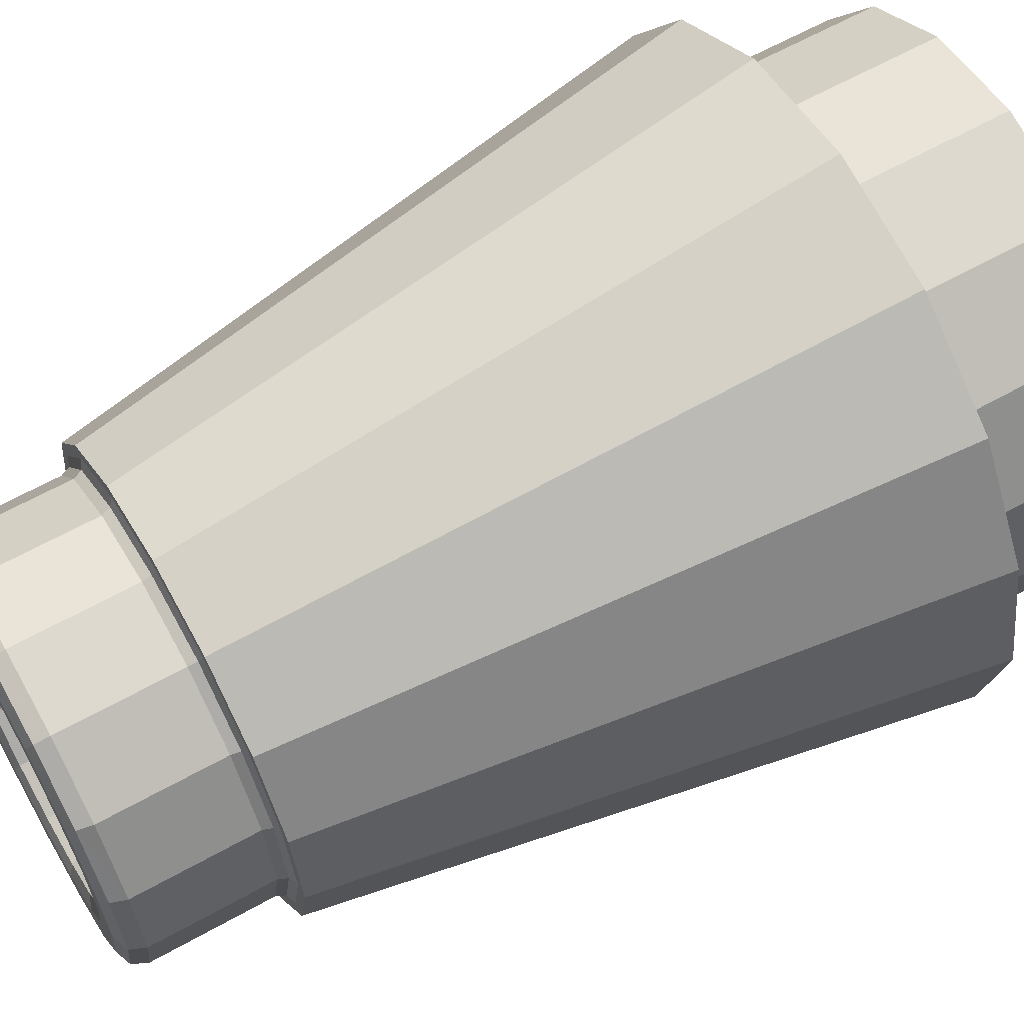
<metadata>
{"format":"obj","ext":"obj","renderer":"f3d","projection":"perspective","resolution":1024,"background":"white","views":[{"elev":62.6,"azim":-119.6,"up":"+Z"}]}
</metadata>
<code>
v 0 0.02 -3.25
v 1.244 0.02 -3.003
v 2.298 0.02 -2.298
v 3.003 0.02 -1.244
v 3.25 0.02 0
v 3.003 0.02 1.244
v 2.298 0.02 2.298
v 1.244 0.02 3.003
v 0 0.02 3.25
v -1.244 0.02 3.003
v -2.298 0.02 2.298
v -3.003 0.02 1.244
v -3.25 0.02 0
v -3.003 0.02 -1.244
v -2.298 0.02 -2.298
v -1.244 0.02 -3.003
v -1.244 2.1 -3.003
v -2.298 2.1 -2.298
v -3.003 2.1 -1.244
v -3.25 2.1 0
v -3.003 2.1 1.244
v -2.298 2.1 2.298
v -1.244 2.1 3.003
v 0 2.1 3.25
v 1.244 2.1 3.003
v 2.298 2.1 2.298
v 3.003 2.1 1.244
v 3.25 2.1 0
v 3.003 2.1 -1.244
v 2.298 2.1 -2.298
v 1.244 2.1 -3.003
v 0 2.1 -3.25
v 0 2.1 -4
v 1.531 2.1 -3.696
v 2.828 2.1 -2.828
v 3.696 2.1 -1.531
v 4 2.1 0
v 3.696 2.1 1.531
v 2.828 2.1 2.828
v 1.531 2.1 3.696
v 0 2.1 4
v -1.531 2.1 3.696
v -2.828 2.1 2.828
v -3.696 2.1 1.531
v -4 2.1 0
v -3.696 2.1 -1.531
v -2.828 2.1 -2.828
v -1.531 2.1 -3.696
v -1.034 9.58 -2.496
v -1.91 9.58 -1.91
v -2.496 9.58 -1.034
v -2.701 9.58 0
v -2.496 9.58 1.034
v -1.91 9.58 1.91
v -1.034 9.58 2.496
v 0 9.58 2.701
v 1.034 9.58 2.496
v 1.91 9.58 1.91
v 2.496 9.58 1.034
v 2.701 9.58 0
v 2.496 9.58 -1.034
v 1.91 9.58 -1.91
v 1.034 9.58 -2.496
v 0 9.58 -2.701
v 0 9.58 -2.4
v 0.918 9.58 -2.217
v 1.697 9.58 -1.697
v 2.217 9.58 -0.918
v 2.4 9.58 0
v 2.217 9.58 0.918
v 1.697 9.58 1.697
v 0.918 9.58 2.217
v 0 9.58 2.4
v -0.918 9.58 2.217
v -1.697 9.58 1.697
v -2.217 9.58 0.918
v -2.4 9.58 0
v -2.217 9.58 -0.918
v -1.697 9.58 -1.697
v -0.918 9.58 -2.217
v 0 9.58 -1.6
v 0.612 9.58 -1.479
v 1.132 9.58 -1.132
v 1.479 9.58 -0.612
v 1.6 9.58 0
v 1.479 9.58 0.612
v 1.132 9.58 1.132
v 0.612 9.58 1.479
v 0 9.58 1.6
v -0.612 9.58 1.479
v -1.132 9.58 1.132
v -1.479 9.58 0.612
v -1.6 9.58 0
v -1.479 9.58 -0.612
v -1.132 9.58 -1.132
v -0.612 9.58 -1.479
v 1 2.1 -1.6
v -1 2.1 2.163
v -2.163 2.1 1
v -1.6 2.1 1
v -1.37 2.1 1.046
v -1.176 2.1 1.176
v -1.046 2.1 1.37
v 1 2.1 1
v 1 2.1 2.168
v 2.098 2.1 1.1
v 2.401 2.1 0
v 2.218 2.1 0.919
v 2.218 2.1 -0.919
v 1.698 2.1 -1.698
v 0.919 2.1 -2.218
v 0 2.1 -2.401
v -0.919 2.1 -2.218
v -1.698 2.1 -1.698
v -2.218 2.1 -0.919
v -2.401 2.1 0
v -1 2.1 1.6
v 1.698 2.1 1.698
v 0.919 2.1 2.218
v 0 2.1 2.401
v -0.919 2.1 2.218
v -1.698 2.1 1.698
v -2.218 2.1 0.919
v -2.098 2.105 -1.1
v -1 2.1 -2.168
v -1 2.1 -1
v 1.046 2.1 -1.37
v 1.176 2.1 -1.176
v 1.37 2.1 -1.046
v 1.6 2.1 -1
v 2.163 2.1 -1
v 1 2.1 -2.163
v -0.919 0.02 2.218
v -2.218 0.02 0.919
v 0.919 0.02 2.218
v 2.218 0.02 0.919
v 2.401 0.02 0
v 2.218 0.02 -0.919
v 1.698 0.02 -1.698
v 0.919 0.02 -2.218
v 0 0.02 -2.401
v -0.919 0.02 -2.218
v -1.698 0.02 -1.698
v -2.218 0.02 -0.919
v -2.401 0.02 0
v 1.698 0.02 1.698
v 0 0.02 2.401
v -1.698 0.02 1.698
v 1 6.4 -1.6
v -1 6.4 2.163
v -2.163 6.4 1
v -1.6 6.4 1
v -1.37 6.4 1.046
v -1.176 6.4 1.176
v -1.046 6.4 1.37
v 1 6.4 1
v 1 6.4 2.168
v 2.098 6.4 1.1
v 2.401 6.4 0
v 2.218 6.4 0.919
v 2.218 6.4 -0.919
v 0.919 6.4 -2.218
v 0 6.4 -2.401
v -0.919 6.4 -2.218
v -2.218 6.4 -0.919
v -2.401 6.4 0
v -1 6.4 1.6
v 0.919 6.4 2.218
v 0 6.4 2.401
v -0.919 6.4 2.218
v -2.218 6.4 0.919
v -2.098 6.405 -1.1
v -1 6.4 -2.168
v -1 6.4 -1
v 1.046 6.4 -1.37
v 1.176 6.4 -1.176
v 1.37 6.4 -1.046
v 1.6 6.4 -1
v 2.163 6.4 -1
v 1 6.4 -2.163
v 0 6.4 -1.6
v 0.612 6.4 -1.479
v 1.132 6.4 -1.132
v 1.479 6.4 -0.612
v 1.6 6.4 0
v 1.479 6.4 0.612
v 1.132 6.4 1.132
v 0.612 6.4 1.479
v 0 6.4 1.6
v -0.612 6.4 1.479
v -1.132 6.4 1.132
v -1.479 6.4 0.612
v -1.6 6.4 0
v -1.479 6.4 -0.612
v -1.132 6.4 -1.132
v -0.612 6.4 -1.479
v 1 6.4 1.216
v 1.206 6.4 1.019
v -1 6.4 -1.223
v -1.209 6.401 -1.019
v 0 0.02 -3.25
v 1.244 0.02 -3.003
v 2.298 0.02 -2.298
v 3.003 0.02 -1.244
v 3.25 0.02 0
v 3.003 0.02 1.244
v 2.298 0.02 2.298
v 1.244 0.02 3.003
v 0 0.02 3.25
v -1.244 0.02 3.003
v -2.298 0.02 2.298
v -3.003 0.02 1.244
v -3.25 0.02 0
v -3.003 0.02 -1.244
v -2.298 0.02 -2.298
v -1.244 0.02 -3.003
v -1.244 2.1 -3.003
v 0 2.1 -3.25
v -2.298 2.1 -2.298
v -3.003 2.1 -1.244
v -3.25 2.1 0
v -3.003 2.1 1.244
v -2.298 2.1 2.298
v -1.244 2.1 3.003
v 0 2.1 3.25
v 1.244 2.1 3.003
v 2.298 2.1 2.298
v 3.003 2.1 1.244
v 3.25 2.1 0
v 3.003 2.1 -1.244
v 2.298 2.1 -2.298
v 1.244 2.1 -3.003
v 0 2.1 -4
v 1.531 2.1 -3.696
v 2.828 2.1 -2.828
v 3.696 2.1 -1.531
v 4 2.1 0
v 3.696 2.1 1.531
v 2.828 2.1 2.828
v 1.531 2.1 3.696
v 0 2.1 4
v -1.531 2.1 3.696
v -2.828 2.1 2.828
v -3.696 2.1 1.531
v -4 2.1 0
v -3.696 2.1 -1.531
v -2.828 2.1 -2.828
v -1.531 2.1 -3.696
v -1.034 9.58 -2.496
v 0 9.58 -2.701
v -1.91 9.58 -1.91
v -2.496 9.58 -1.034
v -2.701 9.58 0
v -2.496 9.58 1.034
v -1.91 9.58 1.91
v -1.034 9.58 2.496
v 0 9.58 2.701
v 1.034 9.58 2.496
v 1.91 9.58 1.91
v 2.496 9.58 1.034
v 2.701 9.58 0
v 2.496 9.58 -1.034
v 1.91 9.58 -1.91
v 1.034 9.58 -2.496
v -1 2.1 2.163
v -1 2.1 2.163
v -1 2.1 1.6
v -1.6 2.1 1
v -2.163 2.1 1
v -2.163 2.1 1
v -1.37 2.1 1.046
v -1.046 2.1 1.37
v -1.176 2.1 1.176
v 2.098 2.1 1.1
v 2.098 2.1 1.1
v 1 2.1 1
v 1 2.1 1
v 1.698 2.1 1.698
v 1 2.1 2.168
v 1 2.1 2.168
v -1.698 2.1 1.698
v -2.098 2.105 -1.1
v -2.098 2.105 -1.1
v -1.698 2.1 -1.698
v 1.698 2.1 -1.698
v 2.163 2.1 -1
v 2.163 2.1 -1
v -1 2.1 -2.168
v -1 2.1 -2.168
v 1 2.1 -2.163
v 1 2.1 -2.163
v -1 2.1 -1
v -1 2.1 -1
v 1 2.1 -1.6
v 1.046 2.1 -1.37
v 1.176 2.1 -1.176
v 1.37 2.1 -1.046
v 1.6 2.1 -1
v 2.401 0.02 0
v 2.218 0.02 -0.919
v 1.698 0.02 1.698
v 0.919 0.02 2.218
v -1.698 0.02 1.698
v -0.919 0.02 2.218
v -2.218 0.02 0.919
v 0.919 0.02 -2.218
v 0 0.02 -2.401
v -0.919 0.02 -2.218
v -2.218 6.4 -0.919
v -2.401 6.4 0
v -2.218 0.02 -0.919
v -2.401 0.02 0
v 2.218 0.02 0.919
v 0 0.02 2.401
v -1.698 0.02 -1.698
v 1.698 0.02 -1.698
v 1 6.4 -2.163
v 1 6.4 -2.163
v 0.919 6.4 -2.218
v 0 6.4 -2.401
v -0.919 6.4 -2.218
v -1.176 6.4 1.176
v -1.37 6.4 1.046
v -2.163 6.4 1
v -2.163 6.4 1
v -2.218 6.4 0.919
v -1 6.4 1.6
v -1.046 6.4 1.37
v 1 6.4 1.216
v 1 6.4 1.216
v 1 6.4 1.216
v 1 6.4 2.168
v 1 6.4 2.168
v 0.919 6.4 2.218
v 1.206 6.4 1.019
v 1.206 6.4 1.019
v 1.206 6.4 1.019
v 1 6.4 1
v 1 6.4 1
v 2.218 6.4 0.919
v 2.401 6.4 0
v -1.6 6.4 1
v -1 6.4 2.163
v -1 6.4 2.163
v 2.218 6.4 -0.919
v -0.919 6.4 2.218
v 0 6.4 2.401
v 2.163 6.4 -1
v 2.163 6.4 -1
v -2.098 6.405 -1.1
v -2.098 6.405 -1.1
v -1 6.4 -2.168
v -1 6.4 -2.168
v -1 6.4 -1.223
v -1 6.4 -1.223
v -1 6.4 -1.223
v -1.209 6.401 -1.019
v -1.209 6.401 -1.019
v -1.209 6.401 -1.019
v -1 6.4 -1
v -1 6.4 -1
v 2.098 6.4 1.1
v 2.098 6.4 1.1
v 1 6.4 -1.6
v 1.046 6.4 -1.37
v 1.176 6.4 -1.176
v 1.37 6.4 -1.046
v 1.6 6.4 -1
v 0 6.4 -1.6
v 0.612 6.4 -1.479
v 1.132 6.4 -1.132
v 1.479 6.4 -0.612
v 1.6 6.4 0
v 1.479 6.4 0.612
v 0.612 6.4 1.479
v 0 6.4 1.6
v -0.612 6.4 1.479
v -1.132 6.4 1.132
v -1.479 6.4 0.612
v -1.6 6.4 0
v -1.479 6.4 -0.612
v -0.612 6.4 -1.479
v 1.132 6.4 1.132
v -1.132 6.4 -1.132
v 0.918 11.15 -2.217
v 0.821 11.4 -1.982
v 0.89 11.33 -2.148
v 1.517 11.4 -1.517
v 1.697 11.15 -1.697
v 1.644 11.33 -1.644
v 2.217 11.15 -0.918
v 1.982 11.4 -0.821
v 2.148 11.33 -0.89
v 2.145 11.4 0
v 2.4 11.15 0
v 2.325 11.33 0
v 2.217 11.15 0.918
v 1.982 11.4 0.821
v 2.148 11.33 0.89
v 1.697 11.15 1.697
v 1.517 11.4 1.517
v 1.644 11.33 1.644
v 0.918 11.15 2.217
v 0.821 11.4 1.982
v 0.89 11.33 2.148
v 0 11.15 2.4
v 0 11.4 2.145
v 0 11.33 2.325
v -0.821 11.4 1.982
v -0.918 11.15 2.217
v -0.89 11.33 2.148
v -1.697 11.15 1.697
v -1.517 11.4 1.517
v -1.644 11.33 1.644
v -2.217 11.15 0.918
v -1.982 11.4 0.821
v -2.148 11.33 0.89
v -2.4 11.15 0
v -2.145 11.4 0
v -2.325 11.33 0
v -2.217 11.15 -0.918
v -1.982 11.4 -0.821
v -2.148 11.33 -0.89
v -1.517 11.4 -1.517
v -1.697 11.15 -1.697
v -1.644 11.33 -1.644
v -0.918 11.15 -2.217
v -0.821 11.4 -1.982
v -0.89 11.33 -2.148
v 0 11.15 -2.4
v 0 11.4 -2.145
v 0 11.33 -2.325
v 0 9.73 -2.4
v 0 9.58 -2.553
v 0 9.624 -2.445
v -0.977 9.58 -2.359
v -0.918 9.73 -2.217
v -0.936 9.624 -2.259
v -1.805 9.58 -1.805
v -1.697 9.73 -1.697
v -1.729 9.624 -1.729
v -2.359 9.58 -0.977
v -2.217 9.73 -0.918
v -2.259 9.624 -0.936
v -2.553 9.58 0
v -2.4 9.73 0
v -2.445 9.624 0
v -2.359 9.58 0.977
v -2.217 9.73 0.918
v -2.259 9.624 0.936
v -1.805 9.58 1.805
v -1.697 9.73 1.697
v -1.729 9.624 1.729
v -0.977 9.58 2.359
v -0.918 9.73 2.217
v -0.936 9.624 2.259
v 0 9.58 2.553
v 0 9.73 2.4
v 0 9.624 2.445
v 0.977 9.58 2.359
v 0.918 9.73 2.217
v 0.936 9.624 2.259
v 1.805 9.58 1.805
v 1.697 9.73 1.697
v 1.729 9.624 1.729
v 2.359 9.58 0.977
v 2.217 9.73 0.918
v 2.259 9.624 0.936
v 2.553 9.58 0
v 2.4 9.73 0
v 2.445 9.624 0
v 2.359 9.58 -0.977
v 2.217 9.73 -0.918
v 2.259 9.624 -0.936
v 1.805 9.58 -1.805
v 1.697 9.73 -1.697
v 1.729 9.624 -1.729
v 0.977 9.58 -2.359
v 0.918 9.73 -2.217
v 0.936 9.624 -2.259
v 0 9.58 -1.6
v -0.612 9.58 -1.478
v -1.131 9.58 -1.131
v -1.478 9.58 -0.612
v -1.6 9.58 0
v -1.478 9.58 0.612
v -1.131 9.58 1.131
v -0.612 9.58 1.478
v 0 9.58 1.6
v 0.612 9.58 1.478
v 1.131 9.58 1.131
v 1.478 9.58 0.612
v 1.6 9.58 0
v 1.478 9.58 -0.612
v 1.131 9.58 -1.131
v 0.612 9.58 -1.478
v 0 11.2 -1.6
v 0 11.4 -1.804
v 0 11.34 -1.66
v -0.69 11.4 -1.667
v -0.612 11.2 -1.478
v -0.635 11.34 -1.533
v -1.276 11.4 -1.276
v -1.131 11.2 -1.131
v -1.174 11.34 -1.174
v -1.667 11.4 -0.69
v -1.478 11.2 -0.612
v -1.533 11.34 -0.635
v -1.804 11.4 0
v -1.6 11.2 0
v -1.66 11.34 0
v -1.667 11.4 0.69
v -1.478 11.2 0.612
v -1.533 11.34 0.635
v -1.276 11.4 1.276
v -1.131 11.2 1.131
v -1.174 11.34 1.174
v -0.69 11.4 1.667
v -0.612 11.2 1.478
v -0.635 11.34 1.533
v 0 11.4 1.804
v 0 11.2 1.6
v 0 11.34 1.66
v 0.69 11.4 1.667
v 0.612 11.2 1.478
v 0.635 11.34 1.533
v 1.276 11.4 1.276
v 1.131 11.2 1.131
v 1.174 11.34 1.174
v 1.667 11.4 0.69
v 1.478 11.2 0.612
v 1.533 11.34 0.635
v 1.804 11.4 0
v 1.6 11.2 0
v 1.66 11.34 0
v 1.667 11.4 -0.69
v 1.478 11.2 -0.612
v 1.533 11.34 -0.635
v 1.276 11.4 -1.276
v 1.131 11.2 -1.131
v 1.174 11.34 -1.174
v 0.69 11.4 -1.667
v 0.612 11.2 -1.478
v 0.635 11.34 -1.533
f 201 216 218
f 216 217 218
f 215 219 216
f 219 217 216
f 214 220 215
f 220 219 215
f 214 213 220
f 213 221 220
f 213 212 221
f 212 222 221
f 211 223 212
f 223 222 212
f 211 210 223
f 210 224 223
f 209 225 210
f 225 224 210
f 209 208 225
f 208 226 225
f 208 207 226
f 207 227 226
f 206 228 207
f 228 227 207
f 206 205 228
f 205 229 228
f 204 230 205
f 230 229 205
f 204 203 230
f 203 231 230
f 203 202 231
f 202 232 231
f 201 218 202
f 218 232 202
f 32 233 31
f 233 234 31
f 30 31 235
f 31 234 235
f 29 30 236
f 30 235 236
f 29 236 28
f 236 237 28
f 27 28 238
f 28 237 238
f 27 238 26
f 238 239 26
f 25 26 240
f 26 239 240
f 24 25 241
f 25 240 241
f 24 241 23
f 241 242 23
f 22 23 243
f 23 242 243
f 22 243 21
f 243 244 21
f 20 21 245
f 21 244 245
f 19 20 246
f 20 245 246
f 19 246 18
f 246 247 18
f 18 247 17
f 247 248 17
f 32 17 233
f 17 248 233
f 33 48 250
f 48 249 250
f 47 251 48
f 251 249 48
f 46 252 47
f 252 251 47
f 46 45 252
f 45 253 252
f 45 44 253
f 44 254 253
f 43 255 44
f 255 254 44
f 43 42 255
f 42 256 255
f 41 257 42
f 257 256 42
f 41 40 257
f 40 258 257
f 40 39 258
f 39 259 258
f 38 260 39
f 260 259 39
f 38 37 260
f 37 261 260
f 36 262 37
f 262 261 37
f 36 35 262
f 35 263 262
f 35 34 263
f 34 264 263
f 33 250 34
f 250 264 34
f 64 65 63
f 65 66 63
f 62 63 67
f 63 66 67
f 61 62 68
f 62 67 68
f 61 68 60
f 68 69 60
f 59 60 70
f 60 69 70
f 59 70 58
f 70 71 58
f 57 58 72
f 58 71 72
f 56 57 73
f 57 72 73
f 56 73 55
f 73 74 55
f 54 55 75
f 55 74 75
f 54 75 53
f 75 76 53
f 52 53 77
f 53 76 77
f 51 52 78
f 52 77 78
f 51 78 50
f 78 79 50
f 50 79 49
f 79 80 49
f 64 49 65
f 49 80 65
f 274 278 276
f 276 278 280
f 267 265 281
f 292 284 288
f 282 284 292
f 281 273 272
f 269 268 281
f 285 297 296
f 286 298 285
f 281 271 273
f 285 298 297
f 285 296 295
f 294 285 295
f 294 291 285
f 281 268 271
f 267 281 272
f 123 305 116
f 305 312 116
f 108 313 275
f 113 308 112
f 308 307 112
f 123 270 305
f 107 341 109
f 341 345 109
f 121 304 266
f 112 320 113
f 320 321 113
f 109 300 107
f 300 299 107
f 283 311 114
f 311 315 114
f 116 312 115
f 312 311 115
f 118 301 279
f 301 302 279
f 110 316 287
f 316 300 287
f 109 287 300
f 112 307 111
f 307 306 111
f 107 299 108
f 299 313 108
f 122 303 270
f 303 305 270
f 275 313 118
f 313 301 118
f 120 314 121
f 314 304 121
f 115 311 283
f 266 304 122
f 304 303 122
f 119 279 302
f 119 302 120
f 302 314 120
f 113 289 308
f 114 315 289
f 315 308 289
f 111 306 290
f 290 306 110
f 306 316 110
f 329 277 332
f 277 105 332
f 140 2 139
f 2 3 139
f 106 104 363
f 104 336 363
f 289 113 352
f 113 321 352
f 270 123 324
f 123 326 324
f 115 309 116
f 309 310 116
f 279 119 333
f 119 334 333
f 8 9 135
f 9 147 135
f 4 138 3
f 138 139 3
f 146 136 7
f 136 6 7
f 266 344 121
f 344 346 121
f 13 145 12
f 145 134 12
f 138 4 137
f 4 5 137
f 99 325 100
f 325 342 100
f 137 5 136
f 5 6 136
f 108 340 107
f 340 341 107
f 12 134 11
f 134 148 11
f 287 109 348
f 109 345 348
f 11 148 10
f 148 133 10
f 127 365 97
f 365 364 97
f 141 1 140
f 1 2 140
f 129 367 128
f 367 366 128
f 13 14 145
f 14 144 145
f 121 346 120
f 346 347 120
f 102 322 103
f 322 328 103
f 147 9 133
f 9 10 133
f 16 1 142
f 1 141 142
f 16 142 15
f 142 143 15
f 135 146 8
f 146 7 8
f 143 144 15
f 144 14 15
f 131 349 130
f 349 368 130
f 290 317 111
f 317 319 111
f 97 364 132
f 364 318 132
f 120 347 119
f 347 334 119
f 124 126 351
f 126 358 351
f 111 319 112
f 319 320 112
f 130 368 129
f 368 367 129
f 283 350 115
f 350 309 115
f 100 342 101
f 342 323 101
f 128 366 127
f 366 365 127
f 117 327 98
f 327 343 98
f 101 323 102
f 323 322 102
f 275 362 108
f 362 340 108
f 116 310 123
f 310 326 123
f 103 328 117
f 328 327 117
f 152 151 192
f 151 171 192
f 84 83 372
f 83 371 372
f 83 82 371
f 82 370 371
f 94 93 381
f 93 380 381
f 82 81 370
f 81 369 370
f 93 92 380
f 92 379 380
f 85 84 373
f 84 372 373
f 91 90 378
f 90 377 378
f 89 88 376
f 88 375 376
f 92 91 379
f 91 378 379
f 86 85 374
f 85 373 374
f 81 96 369
f 96 382 369
f 90 89 377
f 89 376 377
f 338 330 335
f 330 383 335
f 360 355 357
f 355 384 357
f 96 95 356
f 95 195 356
f 96 356 382
f 94 359 95
f 359 195 95
f 94 381 359
f 86 337 87
f 337 187 87
f 88 87 331
f 87 187 331
f 375 88 331
f 374 337 86
f 184 161 185
f 161 159 185
f 293 354 361
f 277 329 339
f 336 104 156
f 358 126 174
f 180 149 162
f 149 182 162
f 354 293 353
f 293 125 353
f 198 186 158
f 186 160 158
f 189 169 190
f 169 170 190
f 176 183 175
f 183 182 175
f 175 182 149
f 183 176 184
f 176 177 184
f 178 179 184
f 179 161 184
f 168 169 188
f 169 189 188
f 178 184 177
f 160 186 159
f 186 185 159
f 166 193 171
f 193 192 171
f 155 190 167
f 181 163 182
f 163 162 182
f 164 163 196
f 163 181 196
f 168 188 157
f 188 197 157
f 164 196 173
f 196 199 173
f 191 154 192
f 154 153 192
f 200 194 172
f 194 165 172
f 152 192 153
f 193 166 194
f 166 165 194
f 154 191 155
f 191 190 155
f 170 150 190
f 150 167 190
f 421 425 443
f 425 440 443
f 389 390 391
f 390 393 391
f 390 388 393
f 388 392 393
f 395 396 397
f 396 399 397
f 396 394 399
f 394 398 399
f 410 411 412
f 411 414 412
f 411 409 414
f 409 413 414
f 397 399 400
f 399 402 400
f 399 398 402
f 398 401 402
f 400 402 403
f 402 405 403
f 402 401 405
f 401 404 405
f 412 414 415
f 414 417 415
f 414 413 417
f 413 416 417
f 415 417 418
f 417 420 418
f 417 416 420
f 416 419 420
f 425 426 427
f 426 429 427
f 426 424 429
f 424 428 429
f 403 405 406
f 405 408 406
f 405 404 408
f 404 407 408
f 406 408 410
f 408 411 410
f 408 407 411
f 407 409 411
f 418 420 421
f 420 423 421
f 420 419 423
f 419 422 423
f 421 423 425
f 423 426 425
f 423 422 426
f 422 424 426
f 427 429 430
f 429 432 430
f 429 428 432
f 428 431 432
f 391 393 395
f 393 396 395
f 393 392 396
f 392 394 396
f 430 432 385
f 432 387 385
f 432 431 387
f 431 386 387
f 385 387 389
f 387 390 389
f 387 386 390
f 386 388 390
f 437 433 438
f 433 435 438
f 438 435 436
f 435 434 436
f 440 437 441
f 437 438 441
f 441 438 439
f 438 436 439
f 443 440 444
f 440 441 444
f 444 441 442
f 441 439 442
f 446 443 447
f 443 444 447
f 447 444 445
f 444 442 445
f 449 446 450
f 446 447 450
f 450 447 448
f 447 445 448
f 452 449 453
f 449 450 453
f 453 450 451
f 450 448 451
f 455 452 456
f 452 453 456
f 456 453 454
f 453 451 454
f 458 455 459
f 455 456 459
f 459 456 457
f 456 454 457
f 461 458 462
f 458 459 462
f 462 459 460
f 459 457 460
f 464 461 465
f 461 462 465
f 465 462 463
f 462 460 463
f 467 464 468
f 464 465 468
f 468 465 466
f 465 463 466
f 470 467 471
f 467 468 471
f 471 468 469
f 468 466 469
f 473 470 474
f 470 471 474
f 474 471 472
f 471 469 472
f 476 473 477
f 473 474 477
f 477 474 475
f 474 472 475
f 479 476 480
f 476 477 480
f 480 477 478
f 477 475 478
f 433 479 435
f 479 480 435
f 435 480 434
f 480 478 434
f 400 403 464
f 403 461 464
f 425 427 440
f 427 437 440
f 403 406 461
f 406 458 461
f 433 430 479
f 430 385 479
f 427 430 437
f 430 433 437
f 406 410 458
f 410 455 458
f 479 385 476
f 385 389 476
f 410 412 455
f 412 452 455
f 389 391 476
f 391 473 476
f 412 415 452
f 415 449 452
f 391 395 473
f 395 470 473
f 415 418 449
f 418 446 449
f 395 397 470
f 397 467 470
f 418 421 446
f 421 443 446
f 397 400 467
f 400 464 467
f 519 522 488
f 522 489 488
f 419 416 509
f 416 512 509
f 534 537 493
f 537 494 493
f 507 510 484
f 510 485 484
f 537 540 494
f 540 495 494
f 524 404 527
f 404 401 527
f 413 409 515
f 409 518 515
f 497 501 481
f 501 482 481
f 404 524 407
f 524 521 407
f 498 542 431
f 542 386 431
f 540 543 495
f 543 496 495
f 528 531 491
f 531 492 491
f 388 386 539
f 386 542 539
f 503 424 506
f 424 422 506
f 503 500 424
f 500 428 424
f 513 516 486
f 516 487 486
f 522 525 489
f 525 490 489
f 509 506 419
f 506 422 419
f 531 534 492
f 534 493 492
f 504 507 483
f 507 484 483
f 536 533 392
f 533 394 392
f 525 528 490
f 528 491 490
f 516 519 487
f 519 488 487
f 521 518 407
f 518 409 407
f 416 413 512
f 413 515 512
f 543 497 496
f 497 481 496
f 392 388 536
f 388 539 536
f 501 504 482
f 504 483 482
f 398 394 530
f 394 533 530
f 510 513 485
f 513 486 485
f 527 401 530
f 401 398 530
f 501 497 502
f 497 499 502
f 502 499 500
f 499 498 500
f 504 501 505
f 501 502 505
f 505 502 503
f 502 500 503
f 507 504 508
f 504 505 508
f 508 505 506
f 505 503 506
f 510 507 511
f 507 508 511
f 511 508 509
f 508 506 509
f 513 510 514
f 510 511 514
f 514 511 512
f 511 509 512
f 516 513 517
f 513 514 517
f 517 514 515
f 514 512 515
f 519 516 520
f 516 517 520
f 520 517 518
f 517 515 518
f 522 519 523
f 519 520 523
f 523 520 521
f 520 518 521
f 525 522 526
f 522 523 526
f 526 523 524
f 523 521 524
f 528 525 529
f 525 526 529
f 529 526 527
f 526 524 527
f 531 528 532
f 528 529 532
f 532 529 530
f 529 527 530
f 534 531 535
f 531 532 535
f 535 532 533
f 532 530 533
f 537 534 538
f 534 535 538
f 538 535 536
f 535 533 536
f 540 537 541
f 537 538 541
f 541 538 539
f 538 536 539
f 543 540 544
f 540 541 544
f 544 541 542
f 541 539 542
f 497 543 499
f 543 544 499
f 499 544 498
f 544 542 498
f 500 498 428
f 498 431 428

</code>
